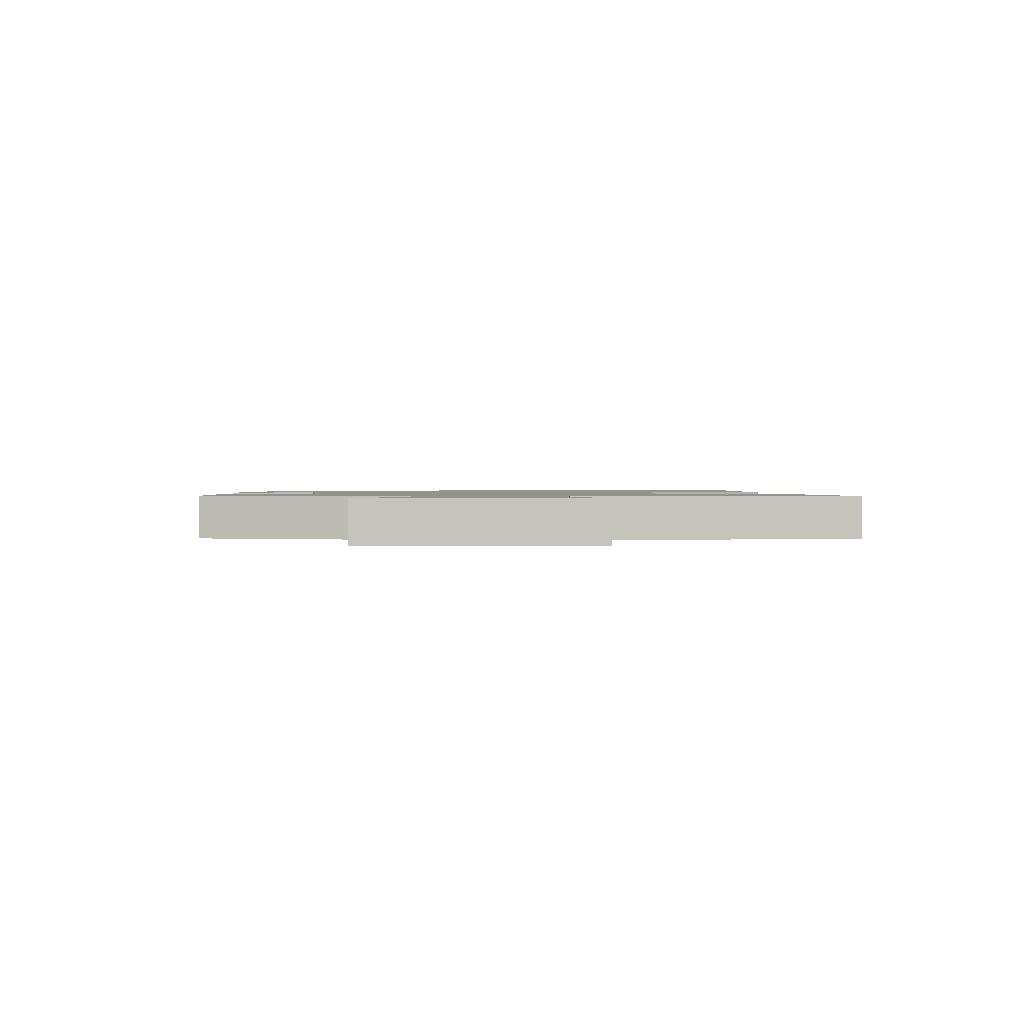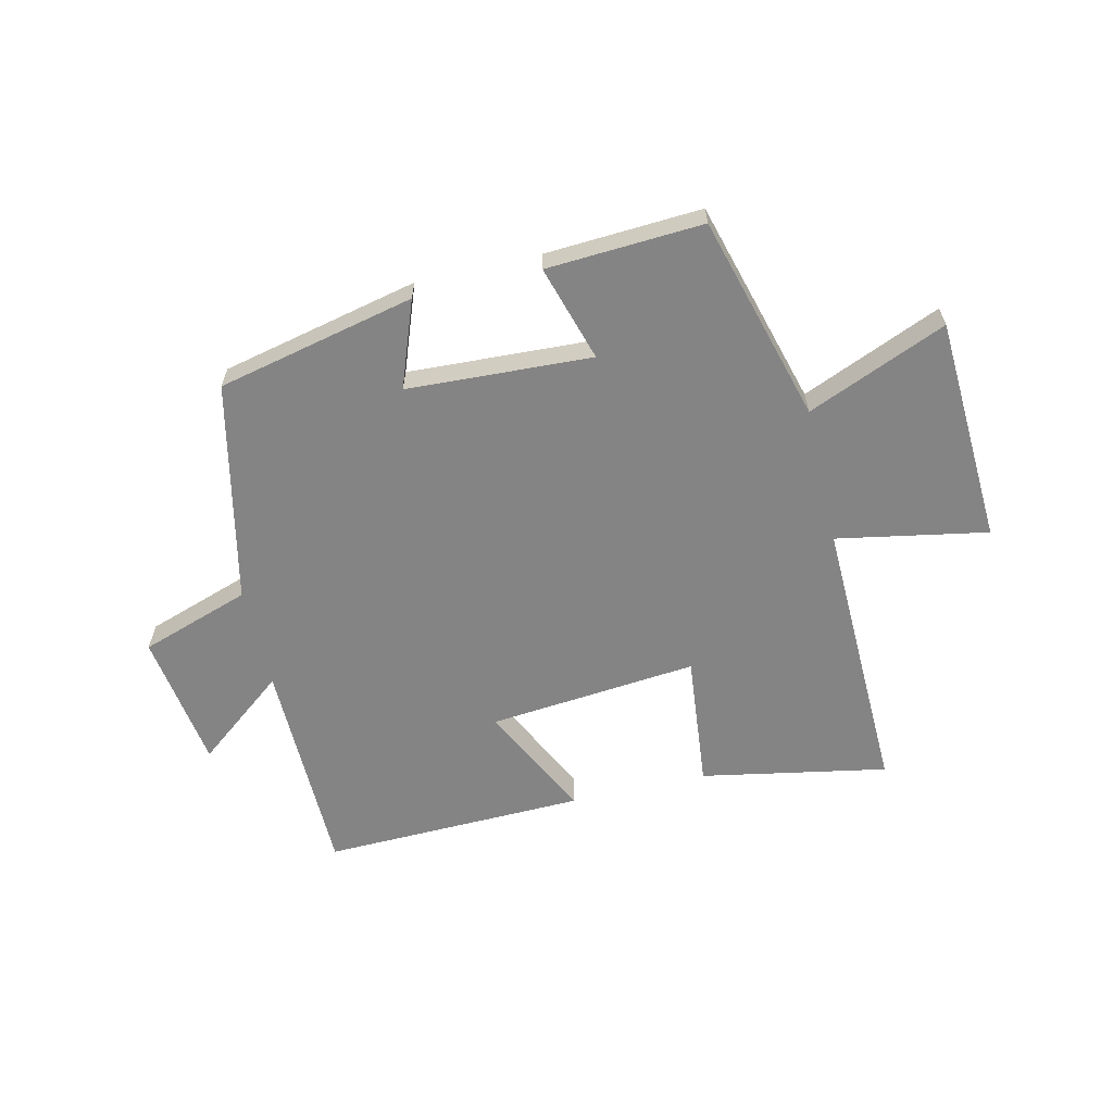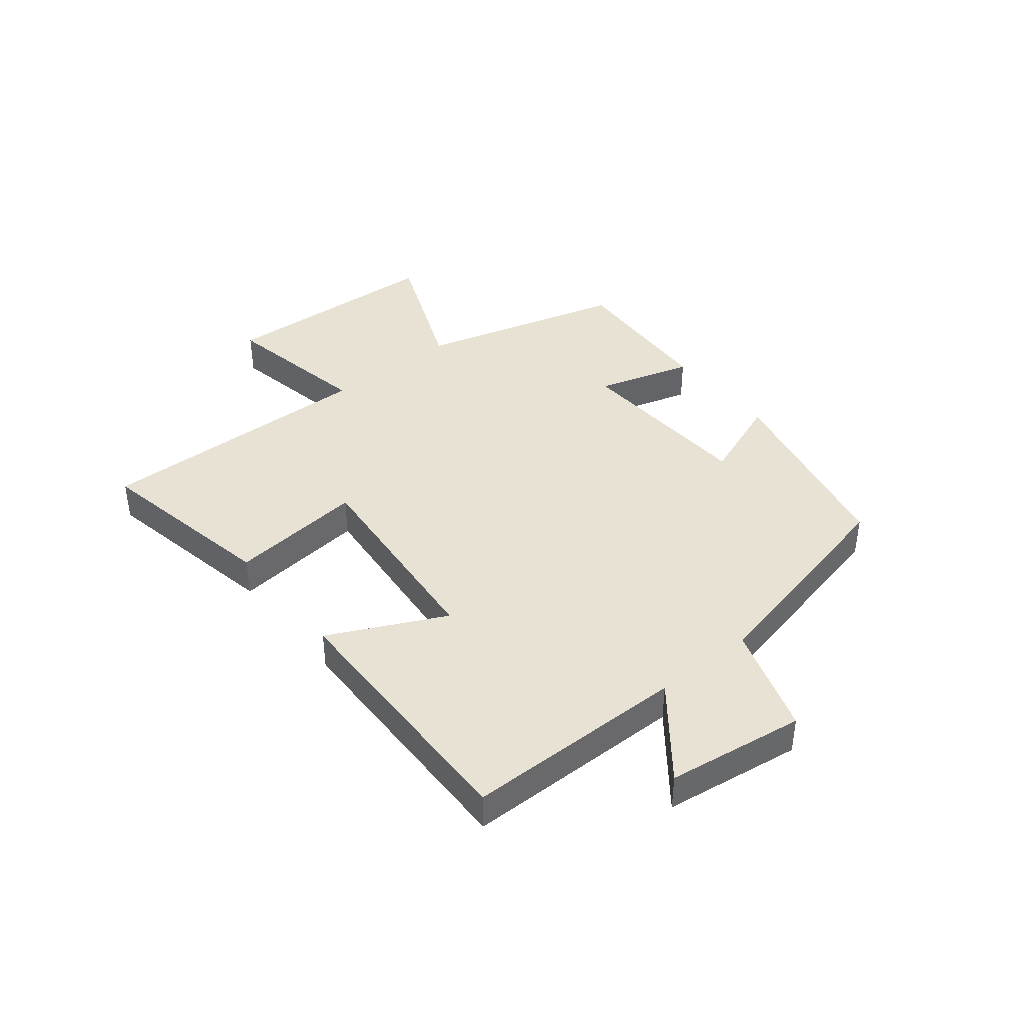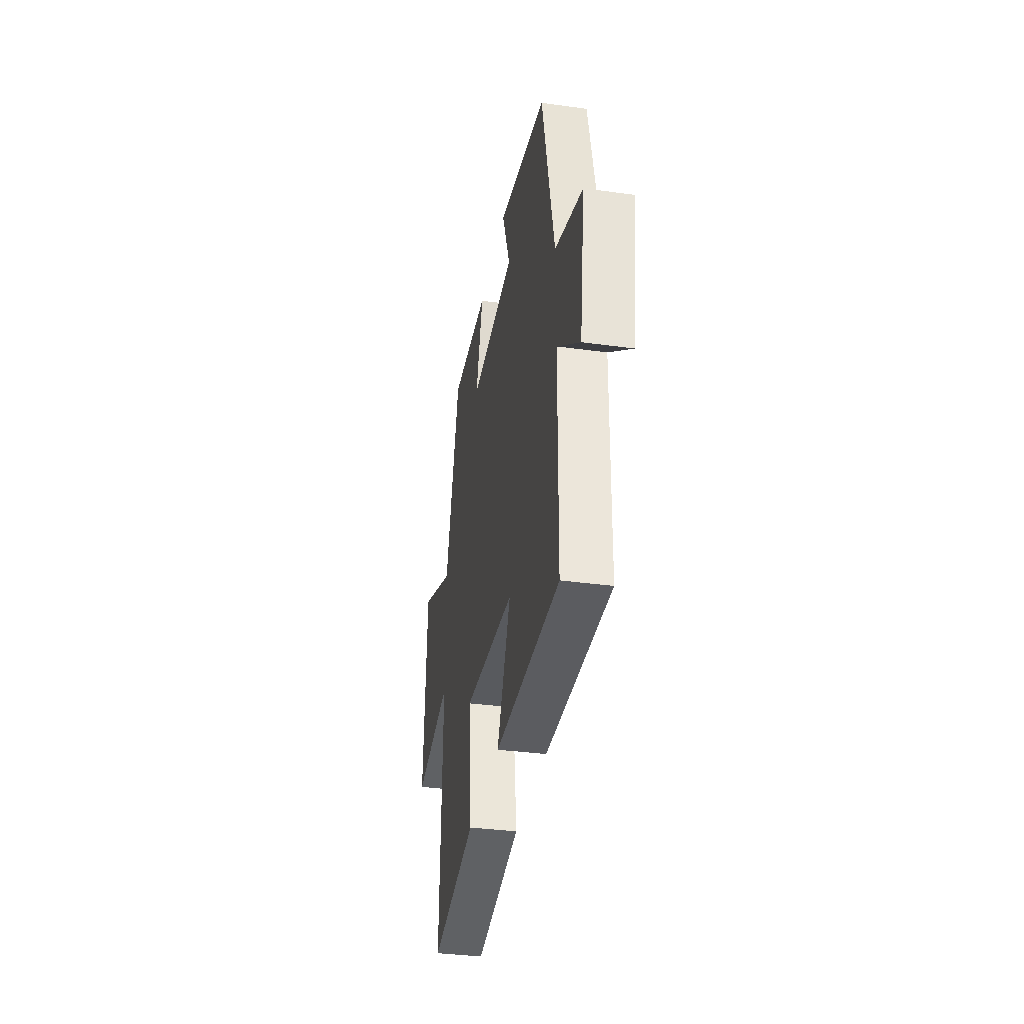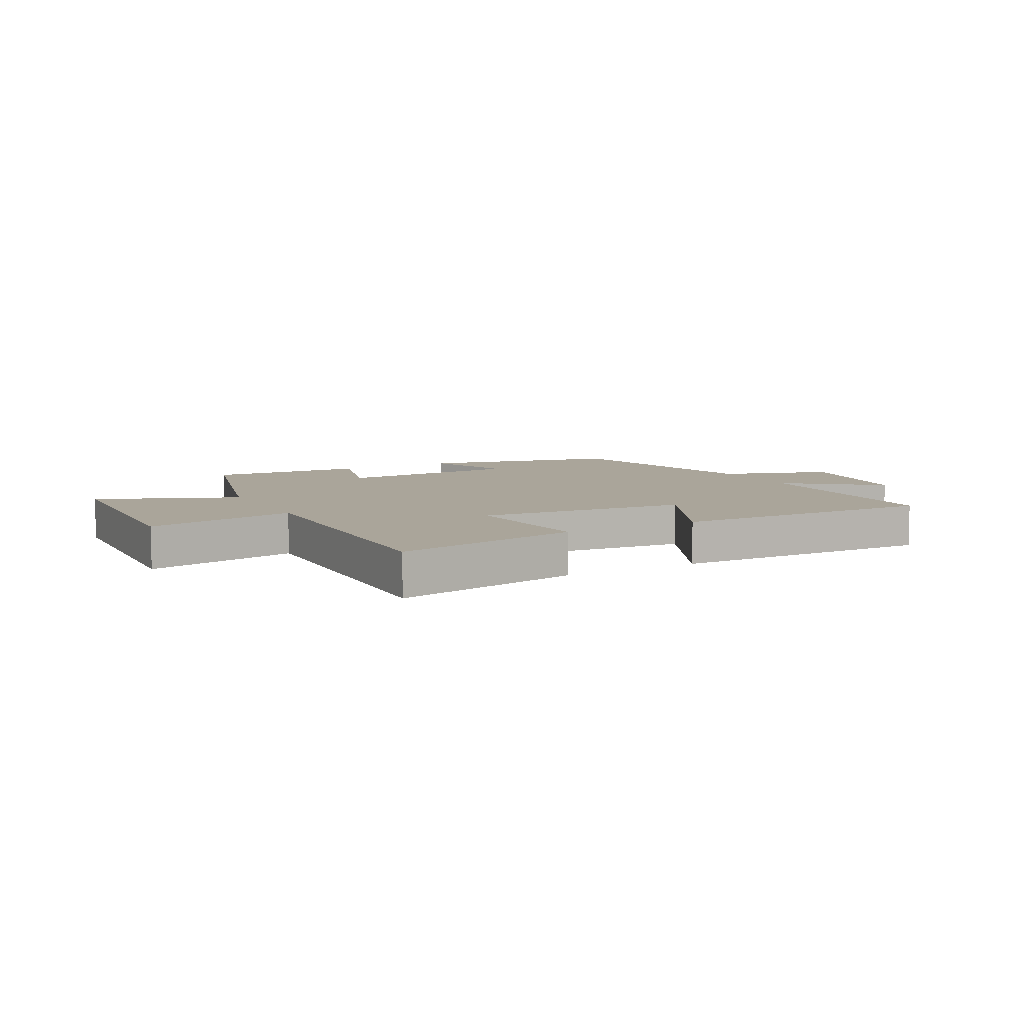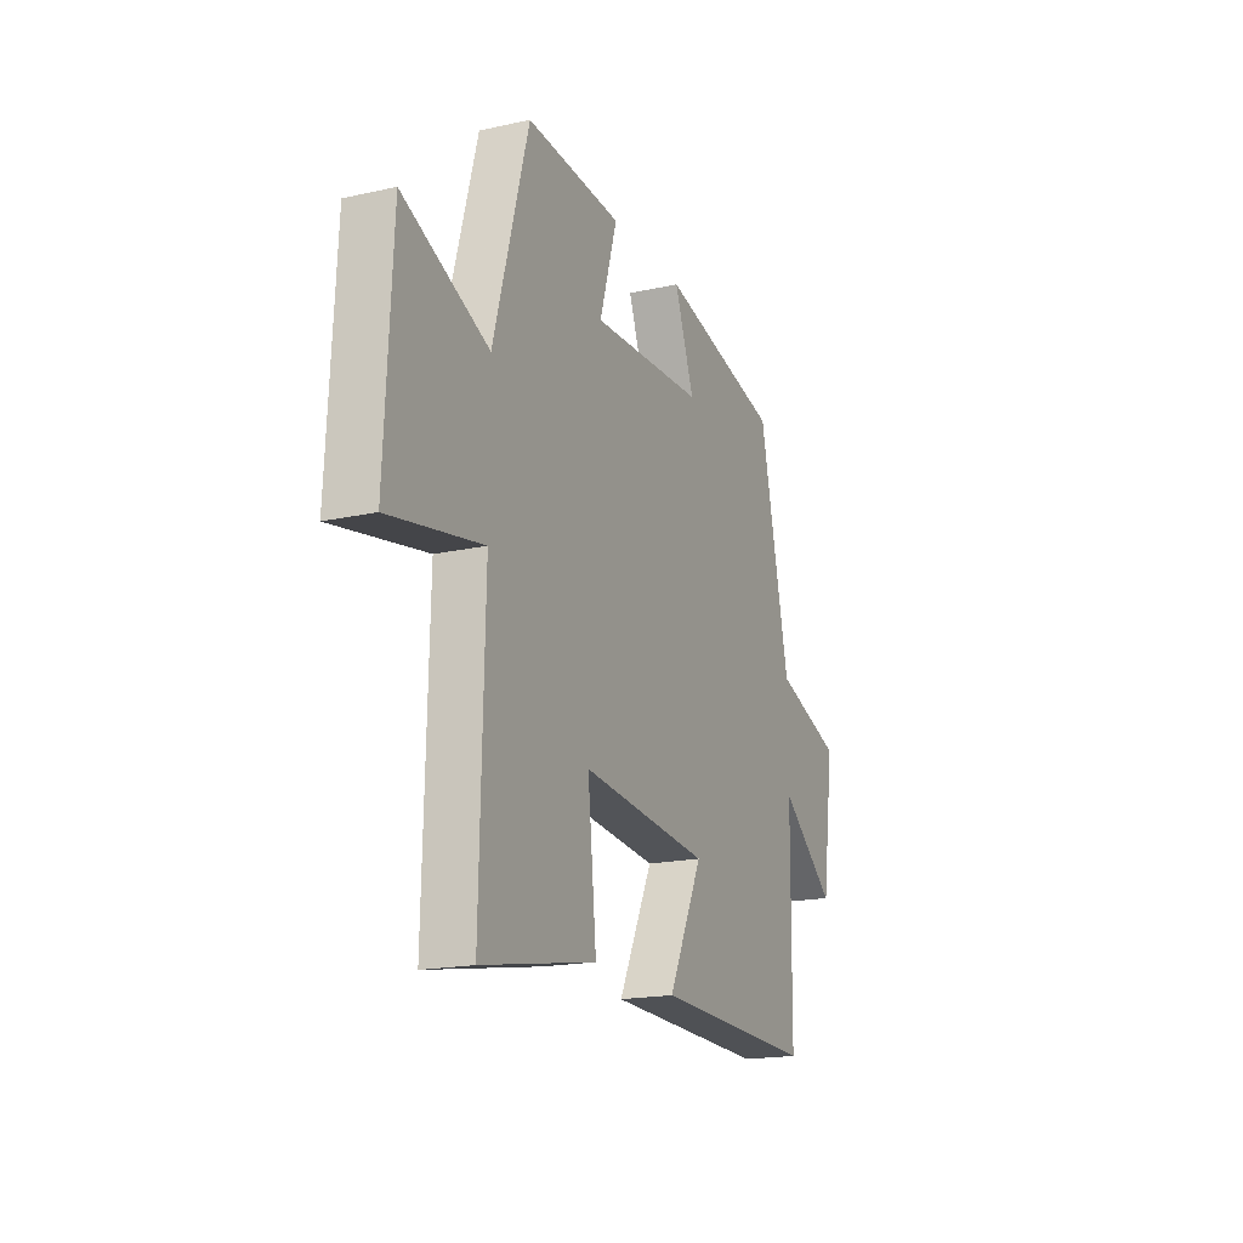
<metadata>
{"format":"obj","ext":"obj","renderer":"f3d","projection":"perspective","resolution":1024,"background":"white","views":[{"elev":1.2,"azim":86.4,"up":"+Y"},{"elev":-61.4,"azim":13.2,"up":"+Y"},{"elev":40.7,"azim":-129.0,"up":"+Y"},{"elev":-35.9,"azim":-100.2,"up":"+Z"},{"elev":7.7,"azim":151.5,"up":"+Y"},{"elev":-18.2,"azim":113.3,"up":"+Z"}]}
</metadata>
<code>
v -0.416 0.07 0.424
v -0.077 0.07 0.5
v -0.132 0.07 0.352
v 0.184 0.07 0.336
v 0.135 0.07 0.5
v 0.402 0.07 0.515
v 0.5 0.07 0.163
v 0.738 0.07 0.263
v 0.758 0.07 -0.125
v 0.5 0.07 -0.077
v 0.512 0.07 -0.56
v 0.193 0.07 -0.5
v 0.217 0.07 -0.269
v -0.141 0.07 -0.303
v -0.045 0.07 -0.5
v -0.496 0.07 -0.511
v -0.5 0.07 -0.132
v -0.654 0.07 -0.253
v -0.688 0.07 -0.017
v -0.5 0.07 0.046
v -0.416 0 0.424
v -0.077 0 0.5
v -0.132 0 0.352
v 0.184 0 0.336
v 0.135 0 0.5
v 0.402 0 0.515
v 0.5 0 0.163
v 0.738 0 0.263
v 0.758 0 -0.125
v 0.5 0 -0.077
v 0.512 0 -0.56
v 0.193 0 -0.5
v 0.217 0 -0.269
v -0.141 0 -0.303
v -0.045 0 -0.5
v -0.496 0 -0.511
v -0.5 0 -0.132
v -0.654 0 -0.253
v -0.688 0 -0.017
v -0.5 0 0.046
f 17 18 19 20
f 14 15 16 17
f 13 14 17 20
f 10 11 12 13
f 10 13 20 1
f 7 8 9 10
f 4 5 6 7
f 3 4 7 10
f 1 2 3
f 1 3 10
f 40 39 38 37
f 37 36 35 34
f 40 37 34 33
f 33 32 31 30
f 21 40 33 30
f 30 29 28 27
f 27 26 25 24
f 30 27 24 23
f 23 22 21
f 30 23 21
f 1 21 22 2
f 2 22 23 3
f 3 23 24 4
f 4 24 25 5
f 5 25 26 6
f 6 26 27 7
f 7 27 28 8
f 8 28 29 9
f 9 29 30 10
f 10 30 31 11
f 11 31 32 12
f 12 32 33 13
f 13 33 34 14
f 14 34 35 15
f 15 35 36 16
f 16 36 37 17
f 17 37 38 18
f 18 38 39 19
f 19 39 40 20
f 20 40 21 1

</code>
